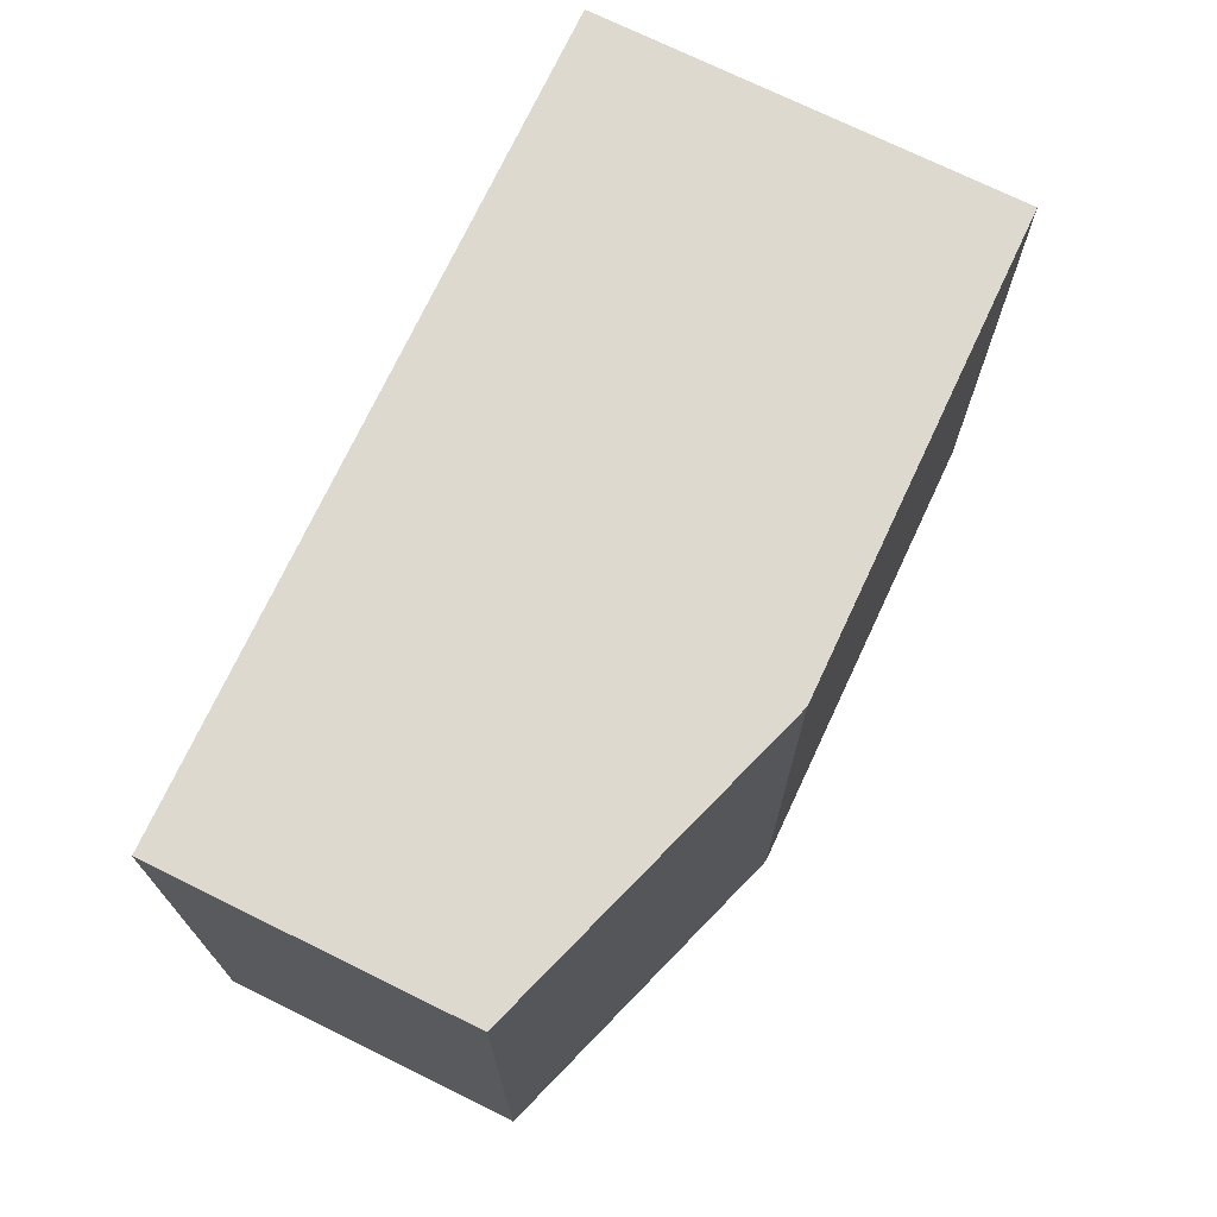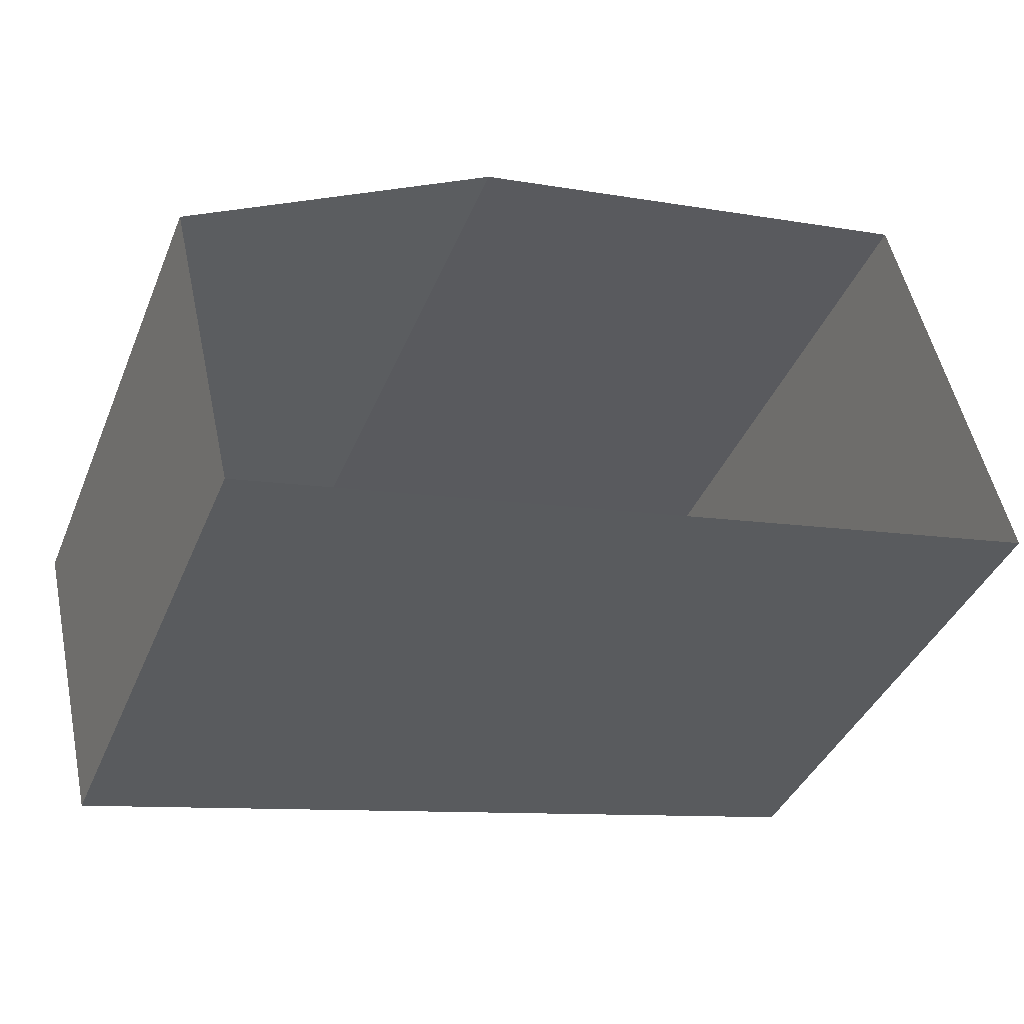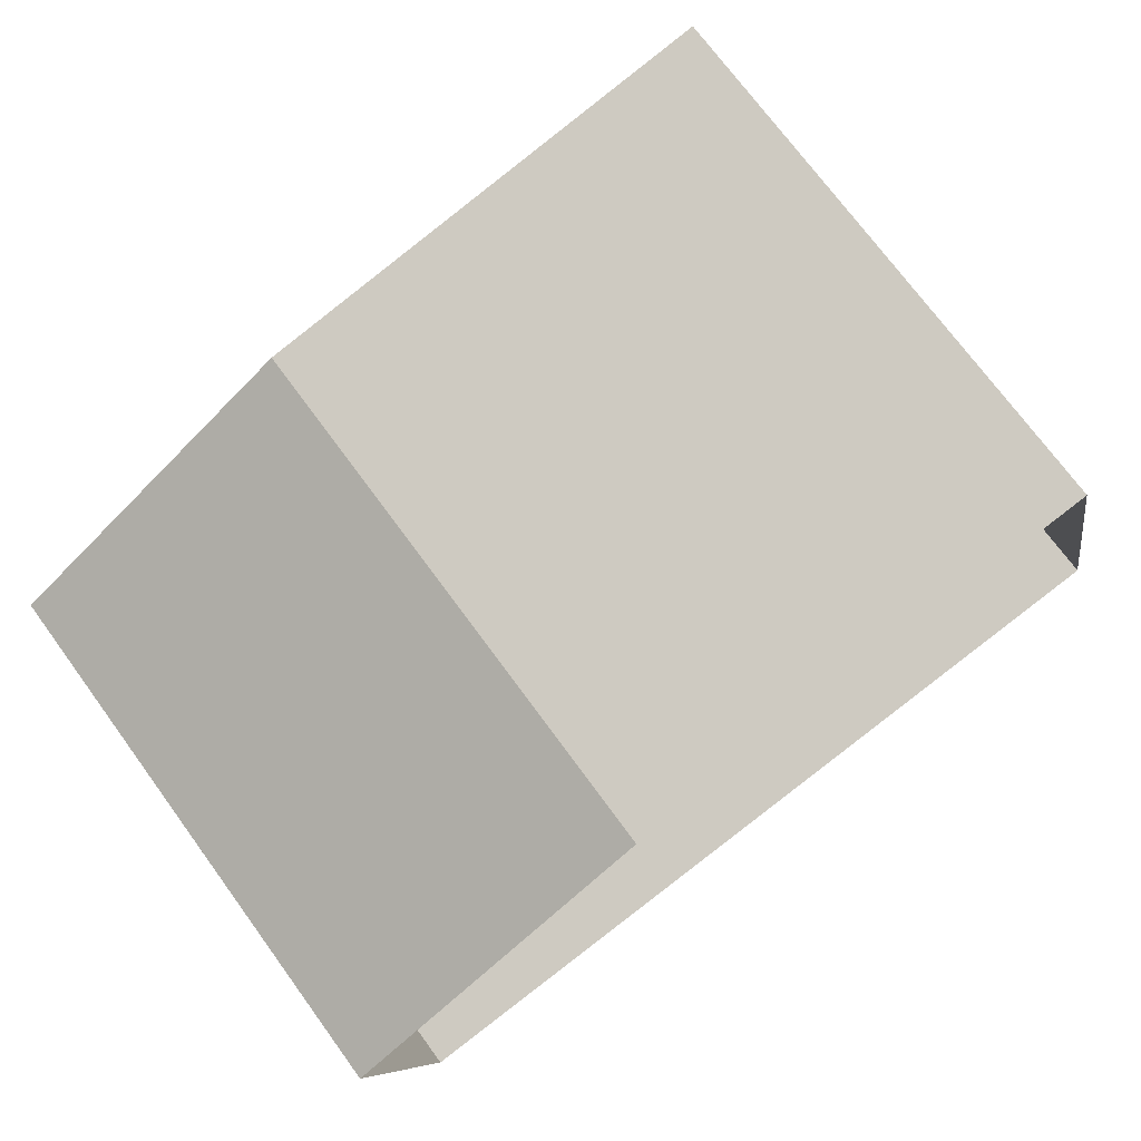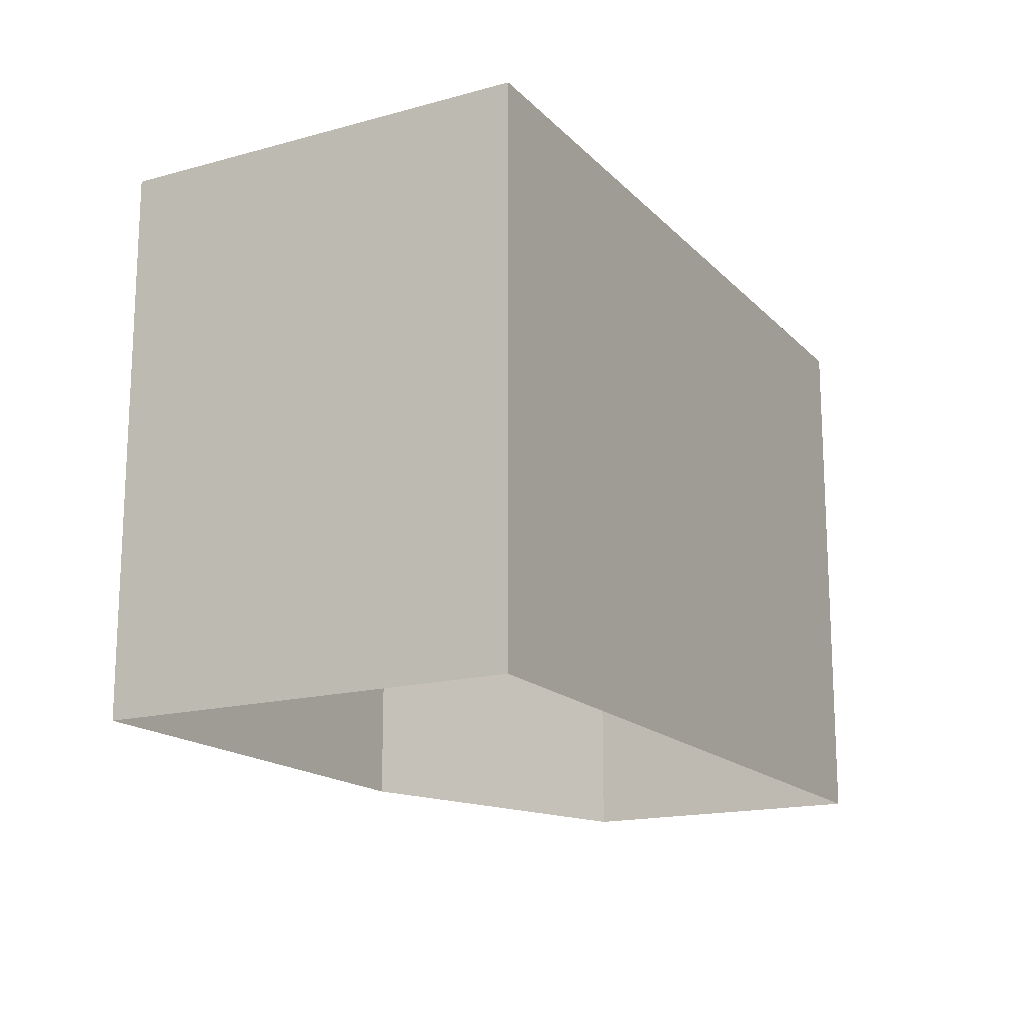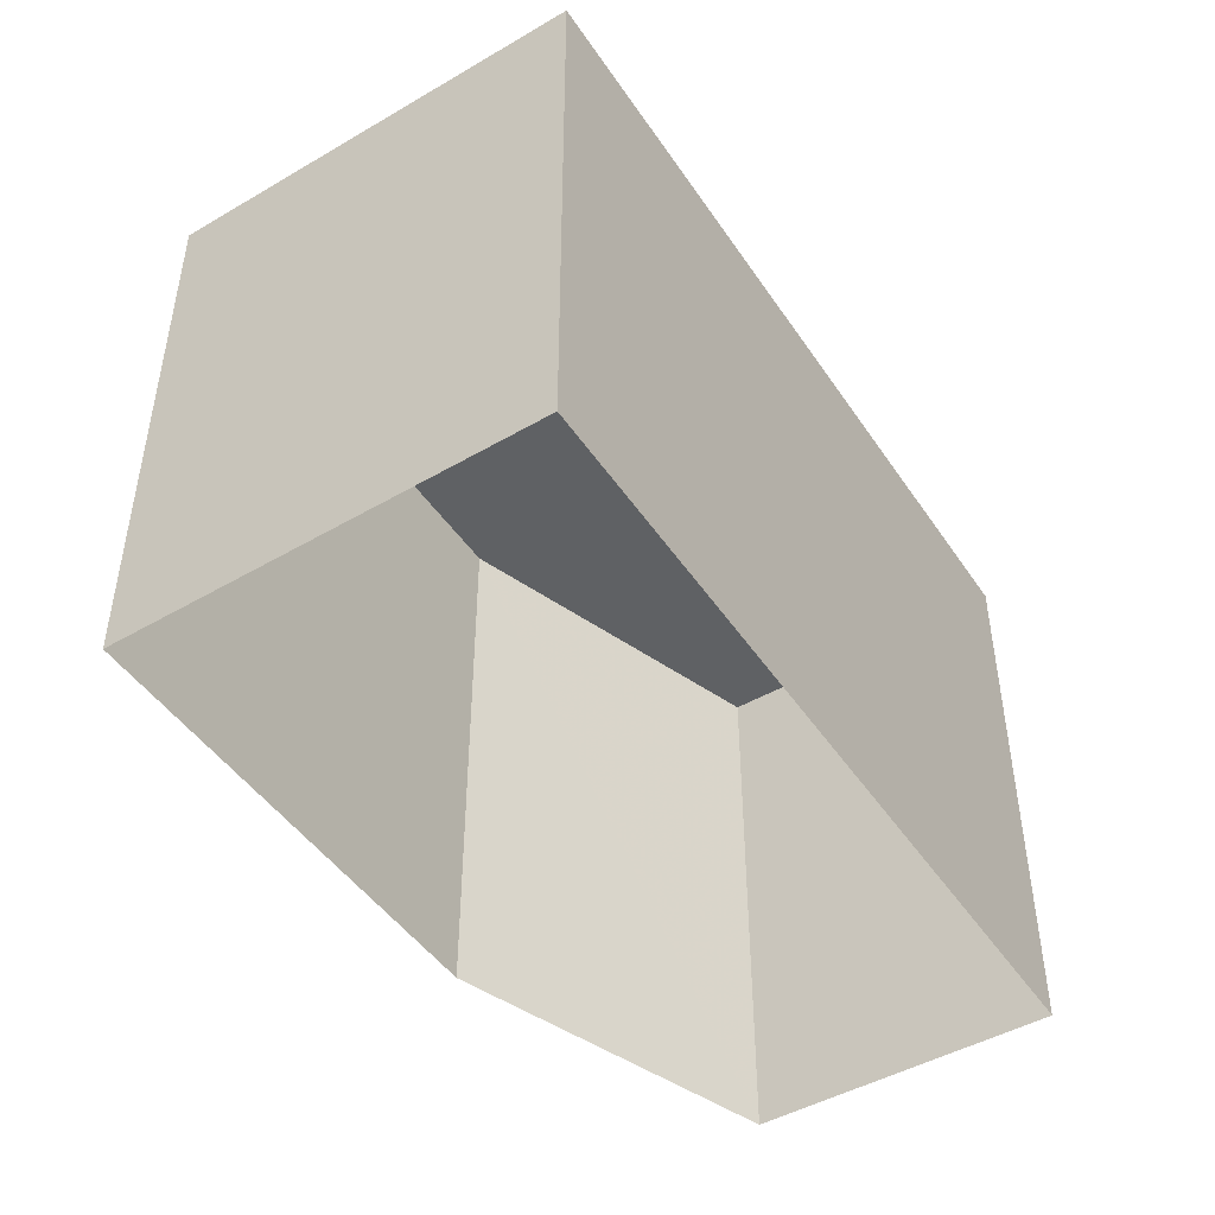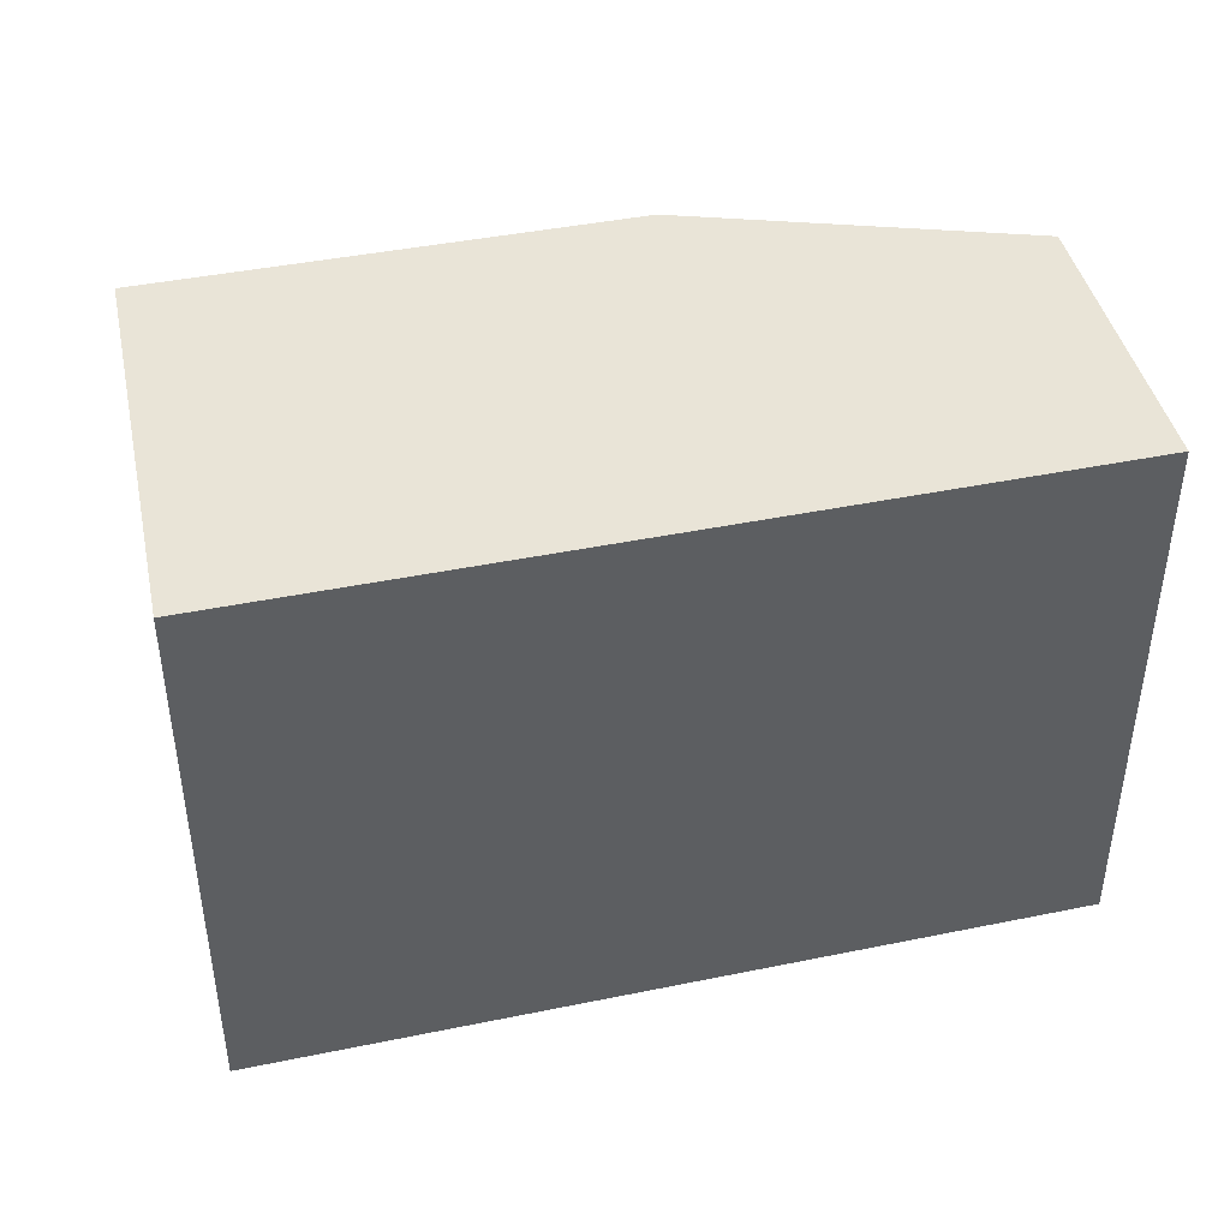
<metadata>
{"format":"obj","ext":"obj","renderer":"f3d","projection":"perspective","resolution":1024,"background":"white","views":[{"elev":71.6,"azim":103.1,"up":"+Z"},{"elev":-40.1,"azim":158.7,"up":"+Y"},{"elev":73.2,"azim":143.7,"up":"+Y"},{"elev":-16.4,"azim":-73.9,"up":"+Z"},{"elev":-46.5,"azim":-69.8,"up":"+Z"},{"elev":42.9,"azim":-25.5,"up":"+Z"}]}
</metadata>
<code>
v -1.194e+04 -3.826e+04 30.64
v -1.195e+04 -3.826e+04 30.63
v -1.194e+04 -3.825e+04 30.63
v -1.194e+04 -3.826e+04 30.63
v -1.195e+04 -3.825e+04 30.63
v -1.195e+04 -3.825e+04 39.75
v -1.195e+04 -3.826e+04 39.75
v -1.194e+04 -3.825e+04 39.75
v -1.194e+04 -3.826e+04 39.76
v -1.194e+04 -3.826e+04 39.75
f 1 2 3
f 1 3 4
f 2 5 3
f 6 7 8
f 7 9 8
f 9 10 8
f 6 5 2
f 7 6 2
f 6 3 5
f 6 8 3
f 8 4 3
f 8 10 4
f 10 1 4
f 10 9 1
f 7 2 1
f 9 7 1

</code>
